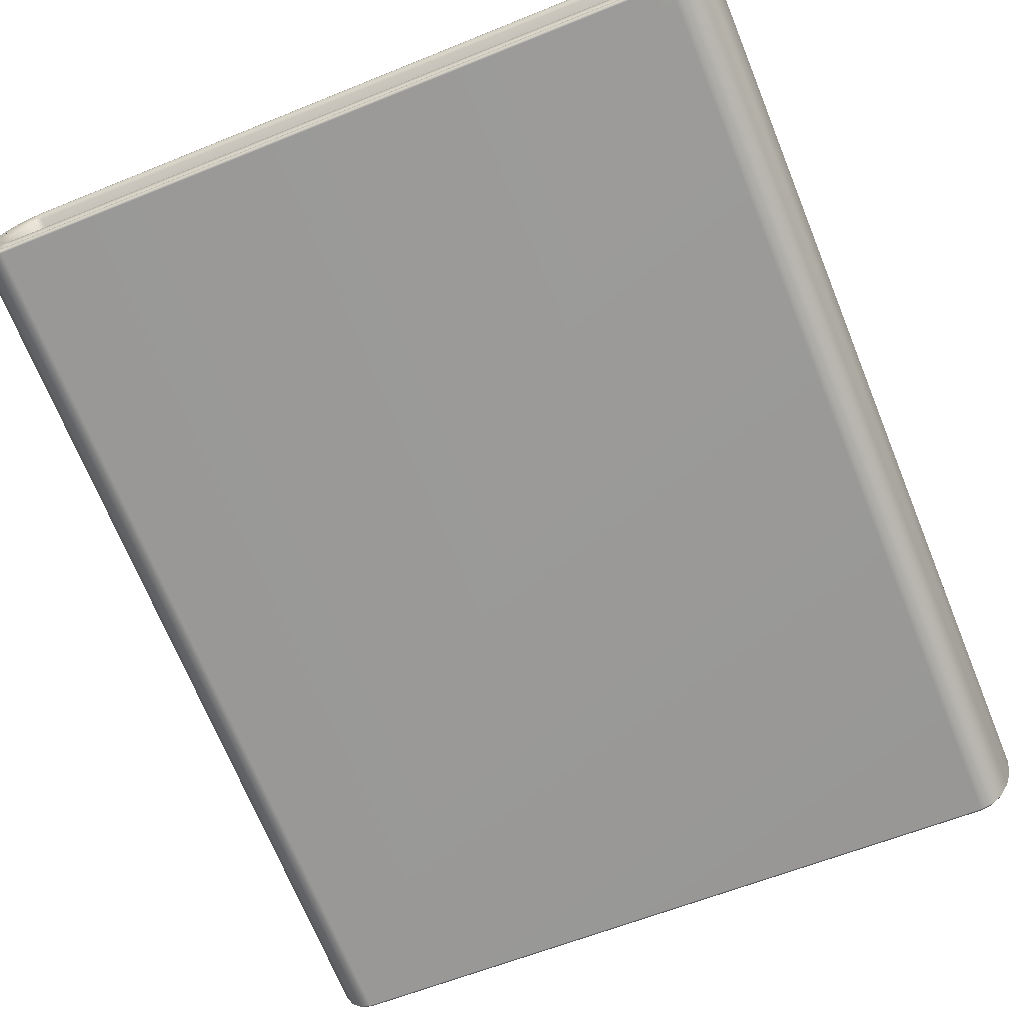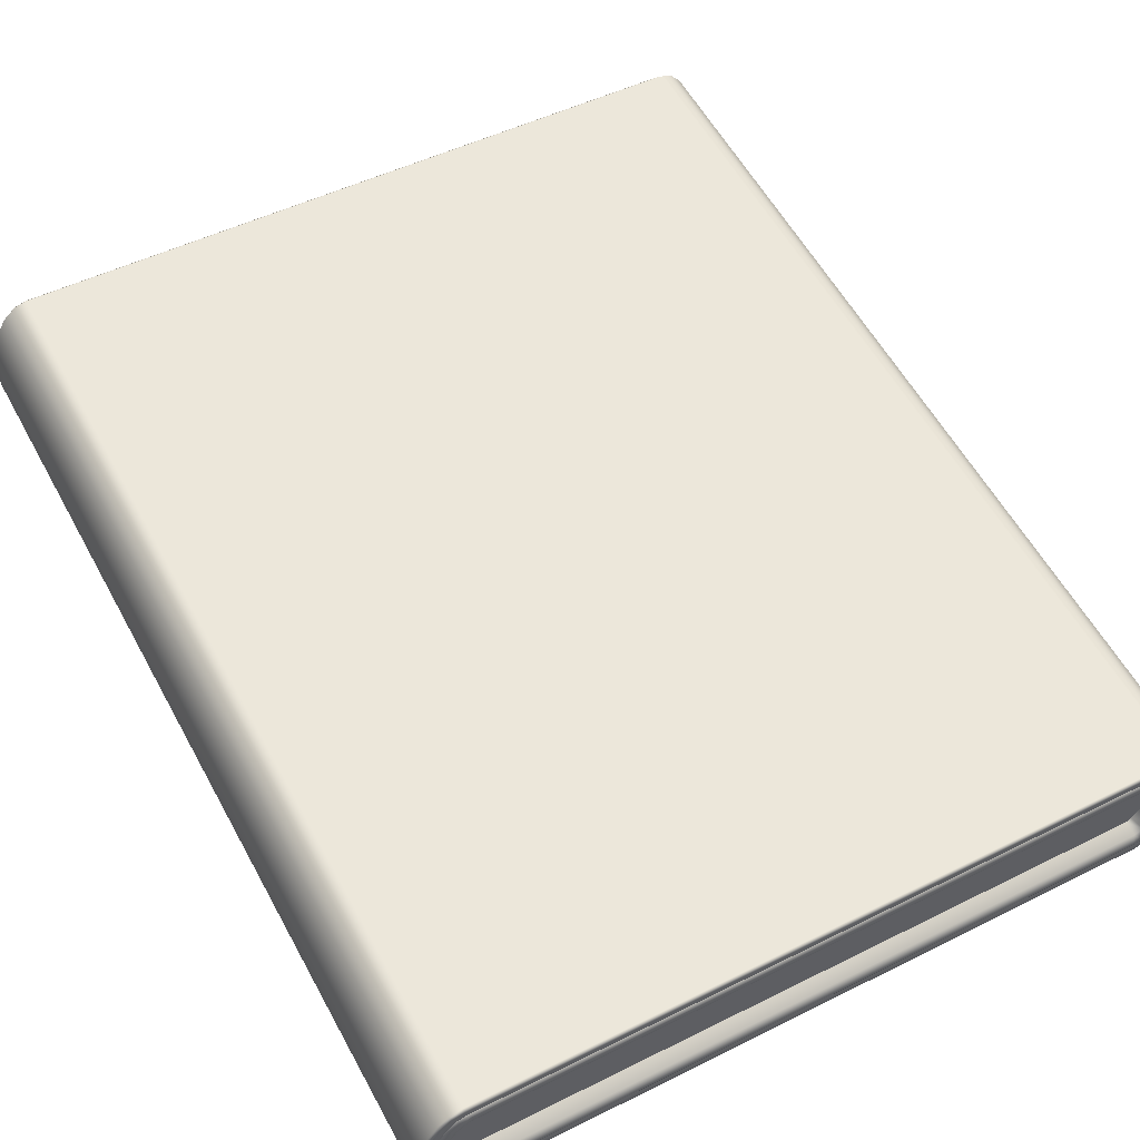
<metadata>
{"format":"obj","ext":"obj","renderer":"f3d","projection":"perspective","resolution":1024,"background":"white","views":[{"elev":-70.8,"azim":22.2,"up":"+Y"},{"elev":57.9,"azim":-28.5,"up":"+Y"}]}
</metadata>
<code>
g ENV_S04_SLC2_Section2_Travelator_04_MO
v -2.349 5.812 -5.977
v -2.348 5.696 -5.977
v -2.332 5.926 -5.977
v -2.329 5.596 -5.977
v -2.301 6.023 -5.977
v -2.301 5.527 -5.977
v -2.263 6.087 -5.977
v -2.268 5.498 -5.977
v -2.227 6.112 -5.977
v 2.227 5.195 -5.977
v 2.269 5.81 -5.977
v 2.264 5.22 -5.977
v 2.301 5.78 -5.977
v 2.301 5.285 -5.977
v 2.33 5.711 -5.977
v 2.333 5.382 -5.977
v 2.348 5.611 -5.977
v 2.35 5.496 -5.977
v -2.332 5.926 -0.1238
v -2.348 5.696 -0.1238
v -2.349 5.812 -0.1238
v -2.301 6.023 -0.1238
v -2.329 5.596 -0.1238
v -2.263 6.087 -0.1238
v -2.301 5.527 -0.1238
v -2.227 6.112 -0.1238
v -2.268 5.498 -0.1238
v 2.269 5.81 -0.1238
v 2.227 5.195 -0.1238
v 2.301 5.78 -0.1238
v 2.264 5.22 -0.1238
v 2.33 5.711 -0.1238
v 2.301 5.285 -0.1238
v 2.348 5.611 -0.1238
v 2.333 5.382 -0.1238
v 2.35 5.496 -0.1238
v -2.244 6.258 -6.068
v -2.312 6.241 -6.068
v -2.306 6.231 -6.083
v -2.375 6.183 -6.069
v -2.366 6.175 -6.084
v -2.43 6.086 -6.07
v -2.419 6.081 -6.084
v -2.469 5.961 -6.071
v -2.458 5.958 -6.085
v -2.49 5.821 -6.071
v -2.24 6.247 -6.082
v -2.277 6.185 -6.093
v -2.328 6.14 -6.093
v 2.3 5.941 -6.082
v 2.305 5.952 -6.067
v -2.376 6.057 -6.093
v -2.291 6.11 -6.062
v -2.223 6.198 -6.093
v 2.363 5.917 -6.082
v 2.37 5.926 -6.068
v 2.425 5.86 -6.069
v 2.415 5.853 -6.083
v 2.466 5.757 -6.07
v 2.328 5.876 -6.093
v 2.455 5.753 -6.084
v 2.489 5.628 -6.07
v -2.237 6.147 -6.062
v 2.276 5.895 -6.093
v 2.283 5.843 -6.062
v 2.372 5.824 -6.093
v 2.477 5.627 -6.085
v 2.49 5.486 -6.071
v 2.332 5.799 -6.062
v 2.409 5.735 -6.093
v -2.227 6.112 -5.977
v 2.269 5.81 -5.977
v -2.263 6.087 -5.977
v 2.301 5.78 -5.977
v -2.334 6.038 -6.062
v -2.301 6.023 -5.977
v 2.365 5.722 -6.062
v 2.33 5.711 -5.977
v 2.431 5.619 -6.093
v 2.384 5.615 -6.062
v 2.348 5.611 -5.977
v -2.413 5.945 -6.093
v -2.368 5.934 -6.062
v -2.332 5.926 -5.977
v 2.479 5.487 -6.085
v 2.386 5.493 -6.062
v 2.35 5.496 -5.977
v 2.333 5.382 -5.977
v 2.432 5.49 -6.093
v 2.368 5.373 -6.062
v 2.301 5.285 -5.977
v -2.385 5.814 -6.062
v -2.349 5.812 -5.977
v -2.348 5.696 -5.977
v 2.413 5.363 -6.093
v 2.334 5.27 -6.062
v 2.264 5.22 -5.977
v -2.432 5.817 -6.093
v -2.384 5.693 -6.062
v -2.329 5.596 -5.977
v 2.459 5.349 -6.085
v 2.47 5.347 -6.07
v 2.377 5.251 -6.093
v 2.292 5.197 -6.062
v 2.227 5.195 -5.977
v 2.419 5.227 -6.084
v 2.43 5.222 -6.07
v -2.364 5.586 -6.062
v -2.301 5.527 -5.977
v 2.328 5.168 -6.093
v 2.366 5.133 -6.083
v 2.375 5.125 -6.069
v 2.278 5.123 -6.093
v 2.306 5.077 -6.082
v 2.313 5.067 -6.068
v 2.245 5.05 -6.067
v 2.241 5.061 -6.082
v 2.238 5.161 -6.062
v -2.299 5.367 -6.083
v -2.305 5.355 -6.068
v 2.224 5.11 -6.093
v -2.283 5.465 -6.062
v -2.268 5.498 -5.977
v -2.362 5.391 -6.083
v -2.37 5.381 -6.068
v -2.424 5.448 -6.069
v -2.276 5.412 -6.093
v -2.328 5.432 -6.093
v -2.332 5.508 -6.062
v -2.414 5.454 -6.084
v -2.465 5.551 -6.07
v -2.372 5.484 -6.093
v -2.454 5.554 -6.084
v -2.488 5.68 -6.071
v -2.409 5.573 -6.093
v -2.477 5.681 -6.085
v -2.43 5.688 -6.093
v -2.478 5.82 -6.085
v -2.305 5.355 -0.03327
v -2.37 5.381 -0.0329
v -2.362 5.39 -0.01828
v -2.424 5.448 -0.03195
v -2.414 5.454 -0.01733
v -2.465 5.551 -0.031
v -2.454 5.554 -0.01657
v -2.488 5.68 -0.03043
v -2.477 5.681 -0.016
v -2.49 5.821 -0.03005
v -2.3 5.366 -0.01847
v -2.328 5.432 -0.007836
v -2.372 5.484 -0.007836
v 2.241 5.061 -0.01828
v 2.245 5.05 -0.03308
v -2.409 5.573 -0.007836
v -2.332 5.508 -0.03859
v -2.276 5.412 -0.007836
v 2.306 5.077 -0.01809
v 2.313 5.067 -0.0329
v 2.375 5.125 -0.03195
v 2.366 5.133 -0.01733
v 2.43 5.222 -0.031
v 2.278 5.123 -0.007836
v 2.419 5.227 -0.01638
v 2.47 5.347 -0.03024
v -2.283 5.465 -0.03859
v 2.223 5.11 -0.007836
v 2.238 5.161 -0.0384
v 2.328 5.168 -0.007836
v 2.459 5.349 -0.01581
v 2.49 5.486 -0.02986
v 2.292 5.198 -0.0384
v 2.377 5.251 -0.007836
v -2.268 5.498 -0.1238
v 2.227 5.195 -0.1238
v -2.301 5.527 -0.1238
v 2.264 5.22 -0.1238
v -2.364 5.586 -0.03859
v -2.329 5.596 -0.1238
v 2.334 5.27 -0.0384
v 2.301 5.285 -0.1238
v 2.413 5.363 -0.007836
v 2.368 5.373 -0.0384
v 2.333 5.382 -0.1238
v -2.43 5.688 -0.007836
v -2.384 5.693 -0.03859
v -2.348 5.696 -0.1238
v 2.478 5.487 -0.01562
v 2.386 5.493 -0.0384
v 2.35 5.496 -0.1238
v 2.348 5.611 -0.1238
v 2.432 5.49 -0.007836
v 2.384 5.615 -0.0384
v 2.33 5.711 -0.1238
v -2.385 5.814 -0.03859
v -2.349 5.812 -0.1238
v -2.332 5.926 -0.1238
v 2.431 5.619 -0.007836
v 2.365 5.722 -0.0384
v 2.301 5.78 -0.1238
v -2.432 5.817 -0.007836
v -2.368 5.934 -0.03859
v -2.301 6.023 -0.1238
v 2.477 5.627 -0.01581
v 2.489 5.628 -0.03024
v 2.409 5.735 -0.007836
v 2.332 5.799 -0.0384
v 2.269 5.81 -0.1238
v 2.455 5.754 -0.01638
v 2.466 5.757 -0.031
v -2.334 6.038 -0.03859
v -2.263 6.087 -0.1238
v 2.372 5.824 -0.007836
v 2.415 5.853 -0.01733
v 2.425 5.86 -0.03195
v 2.328 5.875 -0.007836
v 2.363 5.917 -0.01809
v 2.37 5.926 -0.0329
v 2.306 5.952 -0.03308
v 2.3 5.942 -0.01847
v 2.283 5.843 -0.0384
v -2.24 6.246 -0.01828
v -2.244 6.258 -0.03327
v 2.276 5.895 -0.007836
v -2.237 6.147 -0.03859
v -2.227 6.112 -0.1238
v -2.306 6.231 -0.01828
v -2.312 6.241 -0.0329
v -2.375 6.183 -0.03195
v -2.223 6.198 -0.007836
v -2.277 6.185 -0.007836
v -2.291 6.11 -0.03859
v -2.366 6.175 -0.01752
v -2.43 6.086 -0.031
v -2.328 6.14 -0.007836
v -2.419 6.081 -0.01657
v -2.469 5.961 -0.03043
v -2.376 6.057 -0.007836
v -2.458 5.958 -0.016
v -2.413 5.945 -0.007836
v -2.478 5.82 -0.01562
v 2.249 5.038 -0.02321
v 2.245 5.05 -0.03308
v 2.313 5.067 -0.0329
v 2.319 5.056 -0.02264
v 2.264 4.979 -0.02037
v 2.384 5.117 -0.0215
v 2.375 5.125 -0.03195
v 2.341 4.998 -0.02056
v 2.265 4.959 -0.03916
v 2.441 5.217 -0.02056
v 2.43 5.222 -0.031
v 2.415 5.064 -0.0198
v 2.481 5.344 -0.0198
v 2.47 5.347 -0.03024
v 2.49 5.486 -0.02986
v 2.48 5.175 -0.01866
v 2.502 5.486 -0.01942
v 2.548 5.482 -0.0272
v 2.489 5.628 -0.03024
v 2.528 5.32 -0.0179
v 2.5 5.629 -0.0198
v 2.466 5.757 -0.031
v 2.547 5.315 -0.03669
v 2.498 5.167 -0.03764
v 2.477 5.76 -0.02056
v 2.425 5.86 -0.03195
v 2.55 5.647 -0.0179
v 2.434 5.867 -0.02169
v 2.37 5.926 -0.0329
v 2.522 5.796 -0.01866
v 2.569 5.649 -0.03669
v 2.431 5.052 -0.03878
v 2.571 5.481 -0.04182
v 2.35 4.98 -0.03954
v 2.351 4.98 -6.056
v 2.265 4.959 -6.056
v 2.431 5.052 -6.056
v 2.341 4.999 -6.076
v 2.264 4.98 -6.077
v 2.499 5.167 -6.058
v 2.547 5.315 -6.058
v 2.571 5.481 -6.056
v 2.548 5.482 -6.073
v 2.569 5.649 -6.058
v 2.319 5.057 -6.078
v 2.249 5.039 -6.078
v 2.415 5.065 -6.077
v 2.48 5.175 -6.078
v 2.313 5.067 -6.068
v 2.245 5.05 -6.067
v 2.384 5.117 -6.079
v 2.375 5.125 -6.069
v 2.441 5.217 -6.08
v 2.43 5.222 -6.07
v 2.527 5.32 -6.079
v 2.481 5.344 -6.081
v 2.47 5.347 -6.07
v 2.502 5.486 -6.081
v 2.49 5.486 -6.071
v 2.5 5.629 -6.081
v 2.489 5.628 -6.07
v 2.466 5.757 -6.07
v 2.549 5.647 -6.079
v 2.477 5.76 -6.08
v 2.425 5.86 -6.069
v 2.522 5.796 -6.078
v 2.434 5.867 -6.079
v 2.37 5.926 -6.068
v 2.541 5.802 -6.058
v 2.472 5.914 -6.077
v 2.378 5.935 -6.078
v 2.541 5.802 -0.03764
v 2.489 5.925 -6.056
v 2.473 5.915 -0.0198
v 2.311 5.963 -6.077
v 2.305 5.952 -6.067
v 2.407 5.99 -6.076
v 2.489 5.925 -0.03878
v 2.378 5.935 -0.02264
v -2.248 6.269 -6.078
v -2.244 6.258 -6.068
v -2.312 6.241 -6.068
v 2.333 6.019 -6.077
v 2.419 6.007 -6.056
v 2.408 5.99 -0.02056
v 2.311 5.962 -0.02302
v 2.306 5.952 -0.03308
v -2.244 6.258 -0.03327
v 2.338 6.039 -6.056
v 2.419 6.007 -0.03954
v 2.333 6.019 -0.02018
v 2.338 6.039 -0.03916
v -2.248 6.27 -0.0234
v -2.312 6.241 -0.0329
v -2.263 6.328 -0.02037
v -2.265 6.348 -0.03935
v -2.265 6.348 -6.056
v -2.319 6.251 -0.02283
v -2.263 6.328 -6.077
v -2.318 6.251 -6.078
v -2.34 6.309 -6.077
v -2.383 6.191 -6.079
v -2.375 6.183 -6.069
v -2.341 6.31 -0.02075
v -2.383 6.19 -0.02169
v -2.375 6.183 -0.03195
v -2.35 6.327 -6.056
v -2.414 6.243 -6.078
v -2.44 6.09 -6.08
v -2.43 6.086 -6.07
v -2.35 6.327 -0.03973
v -2.43 6.256 -6.057
v -2.479 6.132 -6.079
v -2.481 5.964 -6.081
v -2.469 5.961 -6.071
v -2.43 6.256 -0.03878
v -2.498 6.14 -6.058
v -2.527 5.988 -6.08
v -2.501 5.822 -6.081
v -2.49 5.821 -6.071
v -2.415 6.243 -0.0198
v -2.547 5.993 -6.059
v -2.498 6.14 -0.03764
v -2.551 5.825 -6.08
v -2.5 5.679 -6.081
v -2.488 5.68 -6.071
v -2.465 5.551 -6.07
v -2.48 6.132 -0.01866
v -2.571 5.827 -6.059
v -2.547 5.993 -0.03688
v -2.477 5.548 -6.08
v -2.424 5.448 -6.069
v -2.549 5.661 -6.08
v -2.44 6.09 -0.02056
v -2.43 6.086 -0.031
v -2.527 5.988 -0.0179
v -2.481 5.964 -0.01999
v -2.469 5.961 -0.03043
v -2.49 5.821 -0.03005
v -2.434 5.441 -6.079
v -2.37 5.381 -6.068
v -2.521 5.512 -6.079
v -2.571 5.827 -0.0365
v -2.569 5.659 -6.059
v -2.501 5.822 -0.01961
v -2.488 5.68 -0.03043
v -2.551 5.825 -0.01752
v -2.5 5.679 -0.01999
v -2.465 5.551 -0.031
v -2.549 5.661 -0.0179
v -2.477 5.548 -0.02056
v -2.424 5.448 -0.03195
v -2.569 5.659 -0.03688
v -2.434 5.441 -0.02169
v -2.37 5.381 -0.0329
v -2.522 5.512 -0.01866
v -2.541 5.506 -6.058
v -2.541 5.506 -0.03764
v -2.472 5.393 -0.0198
v -2.377 5.372 -0.02283
v -2.471 5.393 -6.078
v -2.489 5.382 -6.057
v -2.489 5.382 -0.03878
v -2.378 5.372 -6.078
v -2.407 5.318 -6.077
v -2.311 5.344 -6.078
v -2.305 5.355 -6.068
v -2.333 5.289 -6.077
v 2.249 5.039 -6.078
v 2.245 5.05 -6.067
v 2.264 4.98 -6.077
v 2.265 4.959 -6.056
v -2.337 5.269 -6.056
v 2.265 4.959 -0.03916
v -2.419 5.301 -6.056
v -2.337 5.269 -0.03916
v 2.264 4.979 -0.02037
v -2.419 5.301 -0.03973
v -2.407 5.317 -0.02075
v -2.333 5.288 -0.02037
v -2.31 5.345 -0.02321
v 2.249 5.038 -0.02321
v 2.245 5.05 -0.03308
v -2.305 5.355 -0.03327
g ENV_S04_SLC2_Section2_Travelator_04_MO_0
f 3 2 1
f 3 4 2
f 3 5 4
f 5 6 4
f 5 7 6
f 7 8 6
f 7 9 8
f 9 10 8
f 9 11 10
f 11 12 10
f 11 13 12
f 13 14 12
f 13 15 14
f 15 16 14
f 15 17 16
f 17 18 16
f 21 20 19
f 20 22 19
f 20 23 22
f 23 24 22
f 23 25 24
f 25 26 24
f 25 27 26
f 27 28 26
f 27 29 28
f 29 30 28
f 29 31 30
f 31 32 30
f 31 33 32
f 33 34 32
f 33 35 34
f 35 36 34
g ENV_S04_SLC2_Section2_Travelator_04_MO_1
f 39 38 37
f 39 40 38
f 39 41 40
f 41 42 40
f 41 43 42
f 44 42 43
f 44 43 45
f 45 46 44
f 39 37 47
f 48 41 39
f 47 48 39
f 49 43 41
f 48 49 41
f 50 47 37
f 50 37 51
f 49 52 43
f 52 45 43
f 48 53 49
f 52 49 53
f 47 54 48
f 50 54 47
f 55 50 51
f 55 51 56
f 55 56 57
f 55 57 58
f 58 57 59
f 60 50 55
f 58 60 55
f 58 59 61
f 61 59 62
f 48 63 53
f 48 54 63
f 50 64 54
f 60 64 50
f 54 64 65
f 54 65 63
f 64 60 65
f 58 66 60
f 61 66 58
f 61 62 67
f 67 62 68
f 60 66 69
f 60 69 65
f 61 70 66
f 67 70 61
f 70 69 66
f 65 71 63
f 71 53 63
f 65 72 71
f 69 72 65
f 71 73 53
f 69 74 72
f 73 75 53
f 52 53 75
f 73 76 75
f 77 74 69
f 70 77 69
f 77 78 74
f 67 79 70
f 79 77 70
f 80 78 77
f 79 80 77
f 80 81 78
f 82 52 75
f 52 82 45
f 76 83 75
f 82 75 83
f 76 84 83
f 85 79 67
f 67 68 85
f 86 81 80
f 86 87 81
f 88 87 86
f 89 80 79
f 89 86 80
f 85 89 79
f 88 86 90
f 89 90 86
f 91 88 90
f 84 92 83
f 84 93 92
f 92 93 94
f 95 89 85
f 89 95 90
f 91 90 96
f 95 96 90
f 97 91 96
f 83 92 98
f 83 98 82
f 92 94 99
f 99 98 92
f 99 94 100
f 95 85 101
f 101 85 68
f 101 68 102
f 95 103 96
f 103 95 101
f 97 96 104
f 103 104 96
f 105 97 104
f 106 101 102
f 103 101 106
f 106 102 107
f 99 100 108
f 108 100 109
f 110 103 106
f 103 110 104
f 111 106 107
f 110 106 111
f 111 107 112
f 113 104 110
f 113 110 111
f 114 111 112
f 113 111 114
f 114 112 115
f 114 115 116
f 114 116 117
f 117 113 114
f 113 118 104
f 105 104 118
f 119 117 116
f 119 116 120
f 117 121 113
f 113 121 118
f 119 121 117
f 122 105 118
f 121 122 118
f 122 123 105
f 124 119 120
f 124 120 125
f 124 125 126
f 119 127 121
f 121 127 122
f 128 127 119
f 128 119 124
f 127 128 122
f 129 123 122
f 128 129 122
f 129 109 123
f 108 109 129
f 124 126 130
f 130 128 124
f 130 126 131
f 128 132 129
f 130 132 128
f 130 131 133
f 133 132 130
f 133 131 134
f 135 129 132
f 135 108 129
f 133 135 132
f 133 134 136
f 136 135 133
f 136 134 46
f 137 108 135
f 136 137 135
f 137 99 108
f 99 137 98
f 136 46 138
f 138 137 136
f 138 98 137
f 45 138 46
f 82 98 138
f 82 138 45
f 141 140 139
f 141 142 140
f 141 143 142
f 143 144 142
f 143 145 144
f 145 146 144
f 145 147 146
f 148 146 147
f 141 139 149
f 150 143 141
f 149 150 141
f 151 145 143
f 150 151 143
f 152 149 139
f 152 139 153
f 151 154 145
f 154 147 145
f 150 155 151
f 154 151 155
f 149 156 150
f 152 156 149
f 157 152 153
f 157 153 158
f 157 158 159
f 157 159 160
f 160 159 161
f 162 152 157
f 160 162 157
f 160 161 163
f 163 161 164
f 150 165 155
f 150 156 165
f 152 166 156
f 162 166 152
f 156 166 167
f 156 167 165
f 166 162 167
f 160 168 162
f 163 168 160
f 163 164 169
f 169 164 170
f 162 168 171
f 162 171 167
f 163 172 168
f 169 172 163
f 172 171 168
f 167 173 165
f 173 155 165
f 167 174 173
f 171 174 167
f 173 175 155
f 171 176 174
f 175 177 155
f 154 155 177
f 175 178 177
f 179 176 171
f 172 179 171
f 179 180 176
f 169 181 172
f 181 179 172
f 182 180 179
f 181 182 179
f 182 183 180
f 184 154 177
f 154 184 147
f 178 185 177
f 184 177 185
f 178 186 185
f 187 181 169
f 169 170 187
f 188 183 182
f 188 189 183
f 190 189 188
f 191 182 181
f 191 188 182
f 187 191 181
f 190 188 192
f 191 192 188
f 193 190 192
f 186 194 185
f 186 195 194
f 194 195 196
f 197 191 187
f 191 197 192
f 193 192 198
f 197 198 192
f 199 193 198
f 200 185 194
f 200 184 185
f 194 196 201
f 201 200 194
f 201 196 202
f 197 187 203
f 203 187 170
f 203 170 204
f 197 205 198
f 205 197 203
f 199 198 206
f 205 206 198
f 207 199 206
f 208 203 204
f 205 203 208
f 208 204 209
f 201 202 210
f 210 202 211
f 212 205 208
f 205 212 206
f 213 208 209
f 212 208 213
f 213 209 214
f 215 206 212
f 215 212 213
f 216 213 214
f 215 213 216
f 216 214 217
f 216 217 218
f 216 218 219
f 219 215 216
f 215 220 206
f 207 206 220
f 221 219 218
f 221 218 222
f 219 223 215
f 215 223 220
f 221 223 219
f 224 207 220
f 223 224 220
f 224 225 207
f 226 221 222
f 226 222 227
f 226 227 228
f 221 229 223
f 223 229 224
f 230 229 221
f 230 221 226
f 229 230 224
f 231 225 224
f 230 231 224
f 231 211 225
f 210 211 231
f 226 228 232
f 232 230 226
f 232 228 233
f 230 234 231
f 232 234 230
f 232 233 235
f 235 234 232
f 235 233 236
f 237 231 234
f 237 210 231
f 235 237 234
f 235 236 238
f 238 237 235
f 238 236 148
f 210 237 239
f 238 239 237
f 210 239 201
f 201 239 200
f 238 148 240
f 240 239 238
f 240 200 239
f 148 147 240
f 184 200 240
f 184 240 147
g ENV_S04_SLC2_Section2_Travelator_04_MO_2
f 243 242 241
f 243 241 244
f 244 241 245
f 243 244 246
f 243 246 247
f 244 245 248
f 249 248 245
f 247 246 250
f 247 250 251
f 252 246 244
f 252 244 248
f 251 250 253
f 251 253 254
f 255 254 253
f 256 250 246
f 256 246 252
f 255 253 257
f 258 257 253
f 259 255 257
f 260 253 250
f 260 250 256
f 258 253 260
f 259 257 261
f 261 257 258
f 262 259 261
f 256 263 260
f 258 260 263
f 252 264 256
f 256 264 263
f 262 261 265
f 266 262 265
f 261 258 267
f 265 261 267
f 266 265 268
f 269 266 268
f 265 267 270
f 268 265 270
f 258 271 267
f 270 267 271
f 252 272 264
f 272 252 248
f 258 263 273
f 258 273 271
f 272 248 274
f 249 274 248
f 275 274 249
f 275 249 276
f 277 272 274
f 277 274 275
f 278 275 276
f 278 277 275
f 278 276 279
f 280 264 272
f 280 272 277
f 281 263 264
f 281 264 280
f 282 273 263
f 282 263 281
f 281 283 282
f 284 273 282
f 284 282 283
f 284 271 273
f 279 285 278
f 279 286 285
f 278 287 277
f 280 277 287
f 285 287 278
f 281 280 288
f 280 287 288
f 289 285 286
f 289 286 290
f 285 291 287
f 289 291 285
f 291 288 287
f 289 292 291
f 292 293 291
f 291 293 288
f 292 294 293
f 281 288 295
f 293 295 288
f 281 295 283
f 294 296 293
f 293 296 295
f 296 283 295
f 294 297 296
f 297 298 296
f 296 298 283
f 297 299 298
f 299 300 298
f 283 298 300
f 299 301 300
f 302 300 301
f 283 300 303
f 284 283 303
f 302 304 300
f 303 300 304
f 305 304 302
f 284 303 306
f 303 304 306
f 305 307 304
f 306 304 307
f 308 307 305
f 284 306 309
f 309 271 284
f 306 307 310
f 309 306 310
f 308 311 307
f 310 307 311
f 309 312 271
f 270 271 312
f 309 310 313
f 313 312 309
f 314 270 312
f 268 270 314
f 308 315 311
f 308 316 315
f 310 311 317
f 313 310 317
f 313 318 312
f 314 312 318
f 319 268 314
f 269 268 319
f 316 320 315
f 316 321 320
f 322 320 321
f 311 315 323
f 311 323 317
f 323 315 320
f 313 317 324
f 324 318 313
f 325 314 318
f 319 314 325
f 269 319 326
f 269 326 327
f 328 327 326
f 329 324 317
f 329 317 323
f 324 330 318
f 325 318 330
f 329 330 324
f 331 319 325
f 331 326 319
f 325 330 332
f 325 332 331
f 329 332 330
f 328 326 333
f 334 328 333
f 335 326 331
f 335 331 332
f 335 333 326
f 336 332 329
f 335 332 336
f 337 329 323
f 336 329 337
f 334 333 338
f 338 333 335
f 337 323 339
f 323 320 339
f 339 320 340
f 322 340 320
f 337 339 341
f 339 340 341
f 322 342 340
f 322 343 342
f 344 335 336
f 338 335 344
f 334 338 345
f 334 345 346
f 347 336 337
f 337 341 347
f 340 348 341
f 340 342 348
f 343 349 342
f 343 350 349
f 347 351 336
f 344 336 351
f 352 347 341
f 352 351 347
f 352 341 348
f 342 353 348
f 342 349 353
f 354 349 350
f 354 350 355
f 344 351 356
f 352 356 351
f 357 352 348
f 357 348 353
f 357 356 352
f 349 358 353
f 349 354 358
f 355 359 354
f 355 360 359
f 344 356 361
f 361 338 344
f 361 345 338
f 362 357 353
f 362 353 358
f 357 363 356
f 361 356 363
f 362 363 357
f 354 364 358
f 354 359 364
f 360 365 359
f 364 359 365
f 360 366 365
f 367 365 366
f 368 345 361
f 361 363 368
f 369 362 358
f 369 358 364
f 362 370 363
f 368 363 370
f 369 370 362
f 367 371 365
f 372 371 367
f 364 365 373
f 369 364 373
f 373 365 371
f 368 374 345
f 346 345 374
f 346 374 375
f 368 370 376
f 376 374 368
f 375 374 377
f 376 377 374
f 375 377 378
f 379 378 377
f 372 380 371
f 381 380 372
f 373 371 382
f 382 371 380
f 376 370 383
f 369 383 370
f 369 373 384
f 384 373 382
f 384 383 369
f 379 377 385
f 385 386 379
f 387 377 376
f 387 385 377
f 376 383 387
f 385 388 386
f 388 385 387
f 389 386 388
f 390 387 383
f 388 387 390
f 389 388 391
f 391 388 390
f 392 389 391
f 384 393 383
f 390 383 393
f 392 391 394
f 395 392 394
f 391 390 396
f 396 390 393
f 394 391 396
f 397 393 384
f 384 382 397
f 396 393 398
f 397 398 393
f 394 396 399
f 399 396 398
f 395 394 400
f 400 394 399
f 397 382 401
f 382 380 401
f 402 398 397
f 397 401 402
f 399 398 403
f 402 403 398
f 401 380 404
f 381 404 380
f 402 401 405
f 401 404 405
f 381 406 404
f 381 407 406
f 404 406 408
f 404 408 405
f 407 409 406
f 408 406 409
f 407 410 409
f 408 409 411
f 412 408 411
f 412 413 408
f 413 405 408
f 414 413 412
f 402 405 415
f 413 415 405
f 415 403 402
f 414 416 413
f 416 414 417
f 413 418 415
f 415 418 403
f 413 416 418
f 419 403 418
f 419 418 416
f 419 399 403
f 400 399 419
f 419 416 420
f 416 417 420
f 420 400 419
f 417 421 420
f 420 421 400
f 417 422 421
f 395 400 421
f 423 421 422
f 395 421 424
f 423 424 421

</code>
